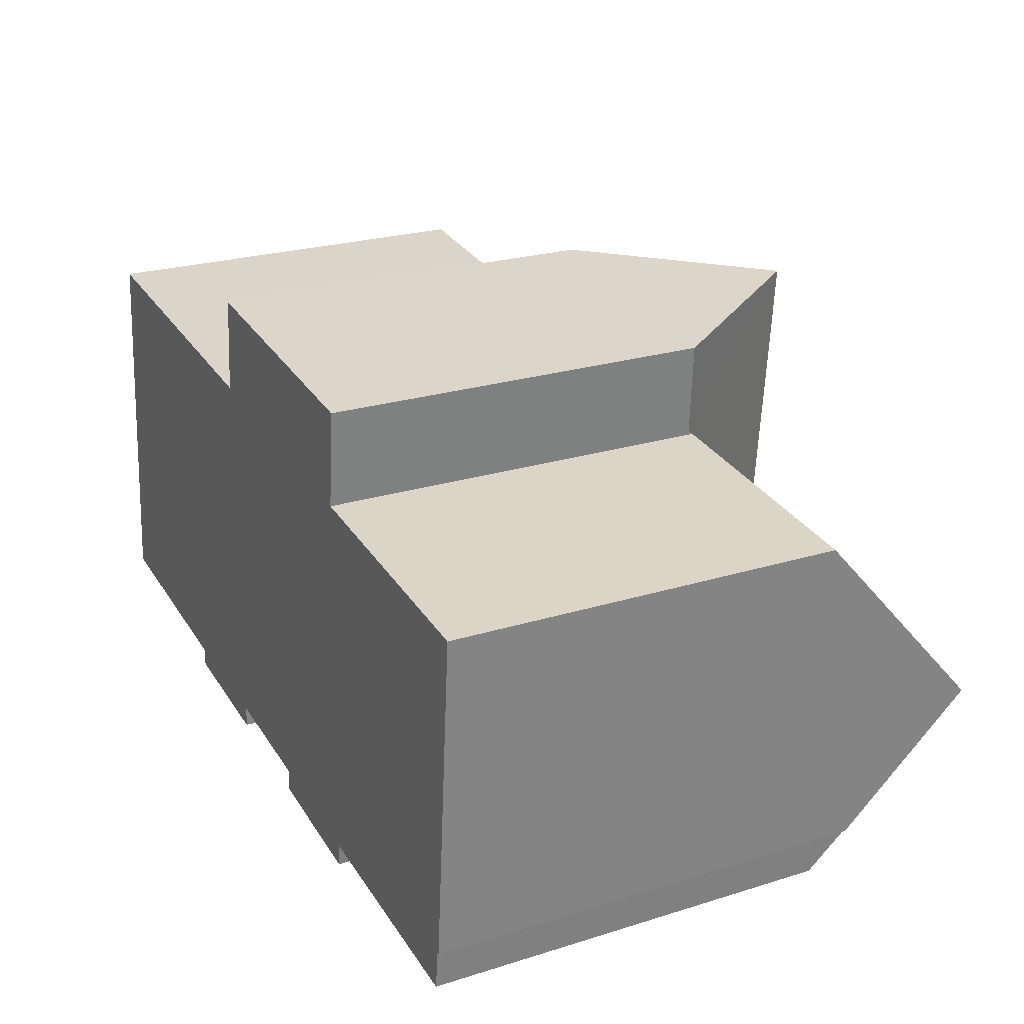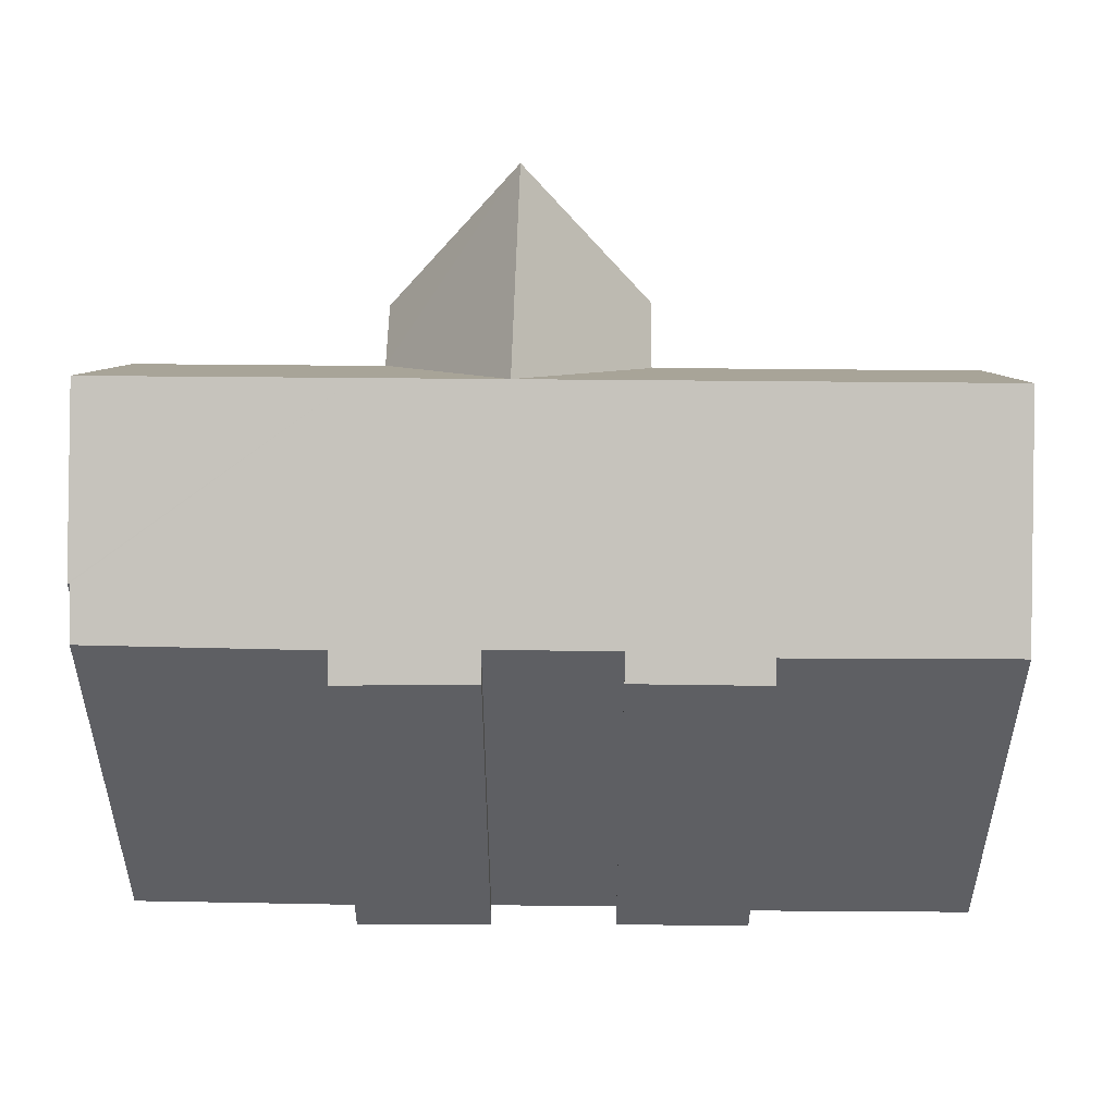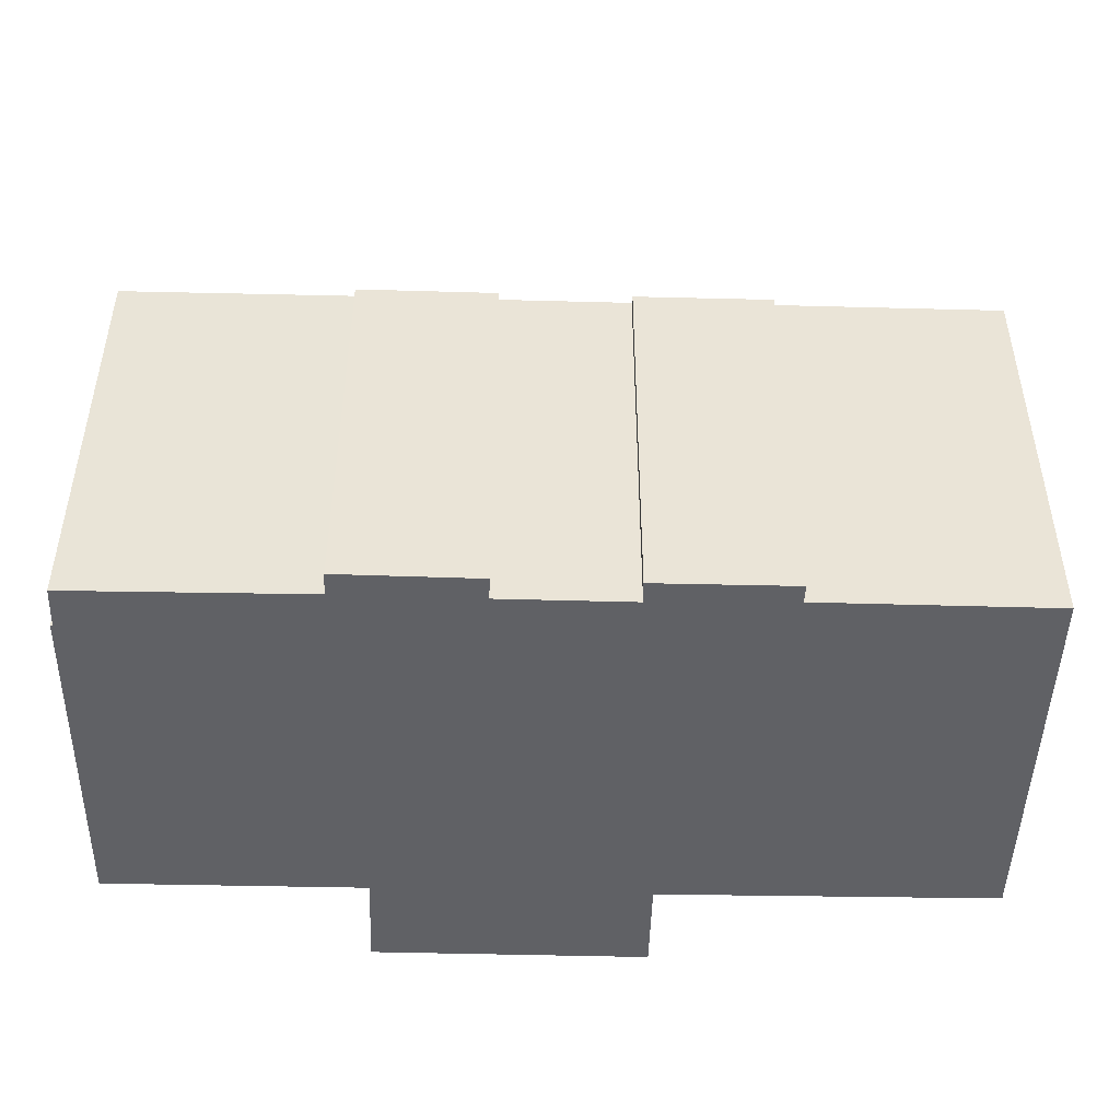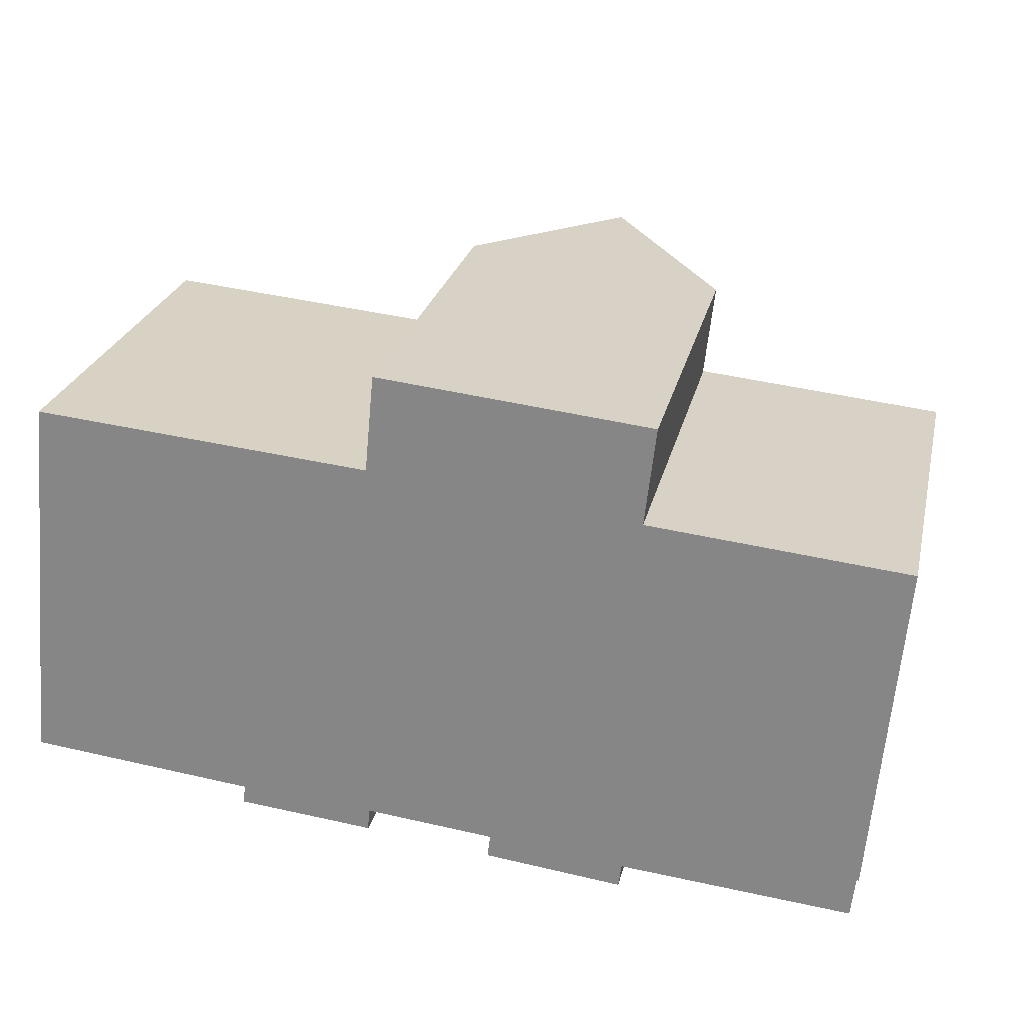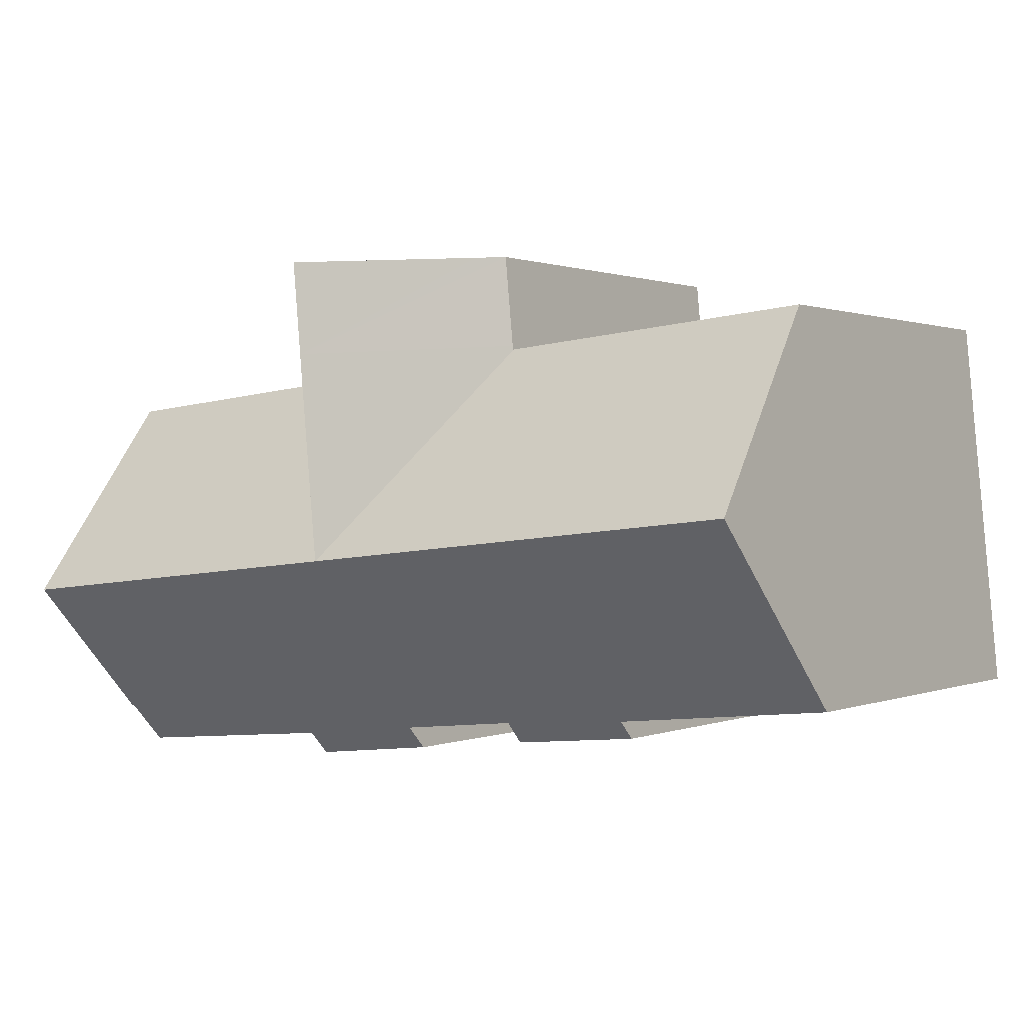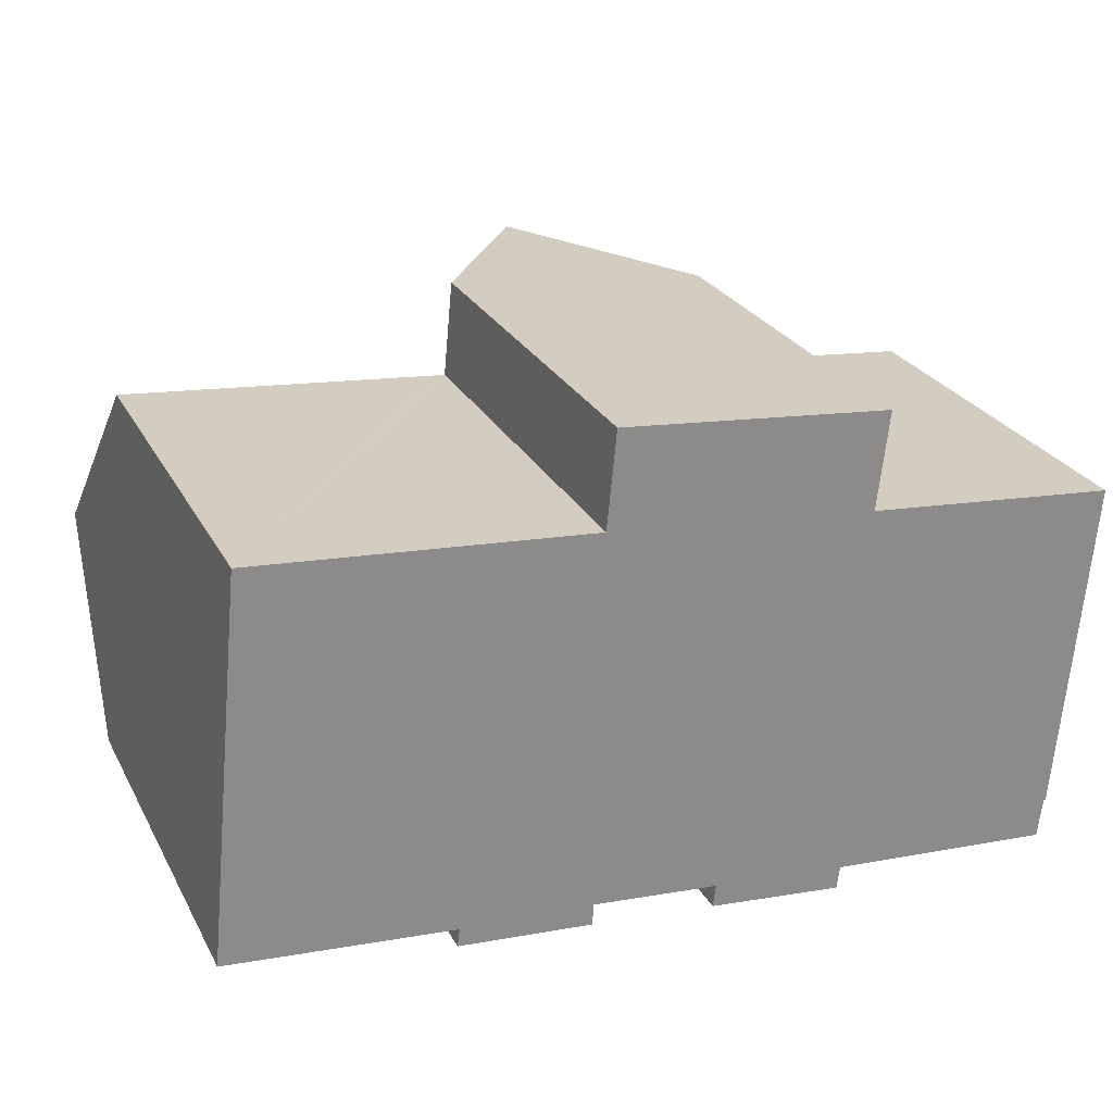
<metadata>
{"format":"obj","ext":"obj","renderer":"f3d","projection":"perspective","resolution":1024,"background":"white","views":[{"elev":24.1,"azim":62.8,"up":"+Z"},{"elev":48.9,"azim":-173.6,"up":"+Y"},{"elev":-47.2,"azim":-175.9,"up":"+Y"},{"elev":25.4,"azim":12.8,"up":"+Z"},{"elev":0.7,"azim":-145.1,"up":"+Z"},{"elev":26.3,"azim":-23.0,"up":"+Z"}]}
</metadata>
<code>
v  14.61 12.53 -1.386
v  17.88 11.88 -2.444
v  14.52 11.91 -2.067
v  6.757 12.43 -0.703
v  8.252 11.94 -1.404
v  6.691 11.94 -1.252
v  26.12 17.36 2.872
v  25.76 13.66 -1.241
v  18.5 17.36 3.639
v  25.7 13.66 -1.235
v  25.56 12.56 -2.457
v  18.69 12.5 -1.831
v  18.6 11.87 -2.524
v  17.95 11.88 -2.452
v  14.42 17.36 4.05
v  10.77 12.54 -0.99
v  10.34 17.36 4.461
v  10.41 11.95 -1.615
v  9.867 11.95 -1.562
v  9.747 11.95 -1.55
v  0.536 17.36 5.448
v  0 12.45 7.625e-16
v  10.73 11.95 -1.646
v  1.124 11.97 11.43
v  9.616 11.9 10.66
v  10.94 11.89 10.54
v  11.01 11.89 10.53
v  15 17.36 10.24
v  11.04 11.91 10.64
v  11.03 11.91 10.53
v  11.31 11.91 13.41
v  11.89 12.71 13.35
v  15.26 17.36 13.01
v  19.05 11.78 9.836
v  19.29 11.79 12.6
v  19.36 11.69 12.59
v  19.03 11.94 9.666
v  26.64 11.92 8.923
v  10.73 1.008e-16 -1.646
v  10.41 9.889e-17 -1.615
v  6.691 7.666e-17 -1.252
v  9.867 9.564e-17 -1.562
v  9.747 9.491e-17 -1.55
v  8.252 8.597e-17 -1.404
v  0 0 0
v  6.757 4.305e-17 -0.703
v  25.76 7.599e-17 -1.241
v  25.7 7.562e-17 -1.235
v  25.56 1.504e-16 -2.457
v  18.69 1.121e-16 -1.831
v  18.6 1.545e-16 -2.524
v  17.95 1.501e-16 -2.452
v  14.52 1.266e-16 -2.067
v  17.88 1.497e-16 -2.444
v  10.77 6.062e-17 -0.99
v  14.61 8.487e-17 -1.386
v  1.124 -6.998e-16 11.43
v  0.536 -3.336e-16 5.448
v  11.03 -6.447e-16 10.53
v  11.31 -8.211e-16 13.41
v  11.04 -6.517e-16 10.64
v  11.01 -6.447e-16 10.53
v  9.616 -6.525e-16 10.66
v  10.94 -6.451e-16 10.54
v  19.29 -7.712e-16 12.6
v  19.36 -7.708e-16 12.59
v  11.89 -8.175e-16 13.35
v  15.26 -7.964e-16 13.01
v  19.03 -5.919e-16 9.666
v  26.64 -5.464e-16 8.923
v  19.05 -6.023e-16 9.836
v  26.12 -1.759e-16 2.872
g defaultobject
f 1 2 3
f 4 5 6
f 7 8 9
f 10 9 8
f 11 9 10
f 12 9 11
f 13 9 12
f 14 9 13
f 15 9 14
f 2 15 14
f 1 15 2
f 16 15 1
f 17 15 16
f 18 17 16
f 19 17 18
f 20 17 19
f 21 17 20
f 5 21 20
f 4 21 5
f 22 21 4
f 16 23 18
f 24 17 21
f 17 24 25
f 17 25 26
f 17 26 15
f 15 26 27
f 28 15 27
f 29 28 30
f 28 29 31
f 28 31 32
f 28 32 33
f 34 35 36
f 35 34 33
f 33 34 15
f 33 15 28
f 37 15 34
f 15 37 38
f 15 38 9
f 9 38 7
f 39 18 23
f 18 39 19
f 19 39 20
f 20 39 5
f 5 39 6
f 6 39 40
f 6 40 41
f 41 40 42
f 41 42 43
f 41 43 44
f 4 45 22
f 45 4 46
f 47 10 8
f 10 47 48
f 49 12 11
f 12 49 50
f 51 14 13
f 14 51 2
f 2 51 3
f 3 51 52
f 3 52 53
f 53 52 54
f 1 55 16
f 55 1 56
f 6 46 4
f 46 6 41
f 22 24 21
f 24 22 45
f 24 45 57
f 57 45 58
f 59 29 30
f 29 59 31
f 31 59 60
f 60 59 61
f 3 56 1
f 56 3 53
f 57 25 24
f 25 57 26
f 26 57 27
f 27 57 62
f 62 57 63
f 62 63 64
f 27 59 30
f 59 27 62
f 32 35 33
f 35 32 31
f 35 31 60
f 35 60 36
f 36 60 65
f 36 65 66
f 65 60 67
f 65 67 68
f 69 38 37
f 38 69 70
f 66 34 36
f 34 69 37
f 69 34 66
f 69 66 71
f 38 8 7
f 8 38 70
f 8 70 47
f 47 70 72
f 48 11 10
f 11 48 49
f 50 13 12
f 13 50 51
f 55 23 16
f 23 55 39
f 72 48 47
f 48 72 50
f 55 40 39
f 40 55 42
f 42 55 43
f 43 55 44
f 50 49 48
f 50 52 51
f 52 50 54
f 54 50 53
f 53 50 72
f 53 72 70
f 53 70 56
f 56 70 55
f 55 70 44
f 44 70 41
f 41 70 46
f 46 70 45
f 45 70 69
f 45 69 58
f 58 69 71
f 58 71 66
f 58 66 65
f 58 65 59
f 59 65 68
f 59 68 61
f 61 68 67
f 61 67 60
f 58 62 57
f 62 58 59
f 57 62 64
f 57 64 63

</code>
